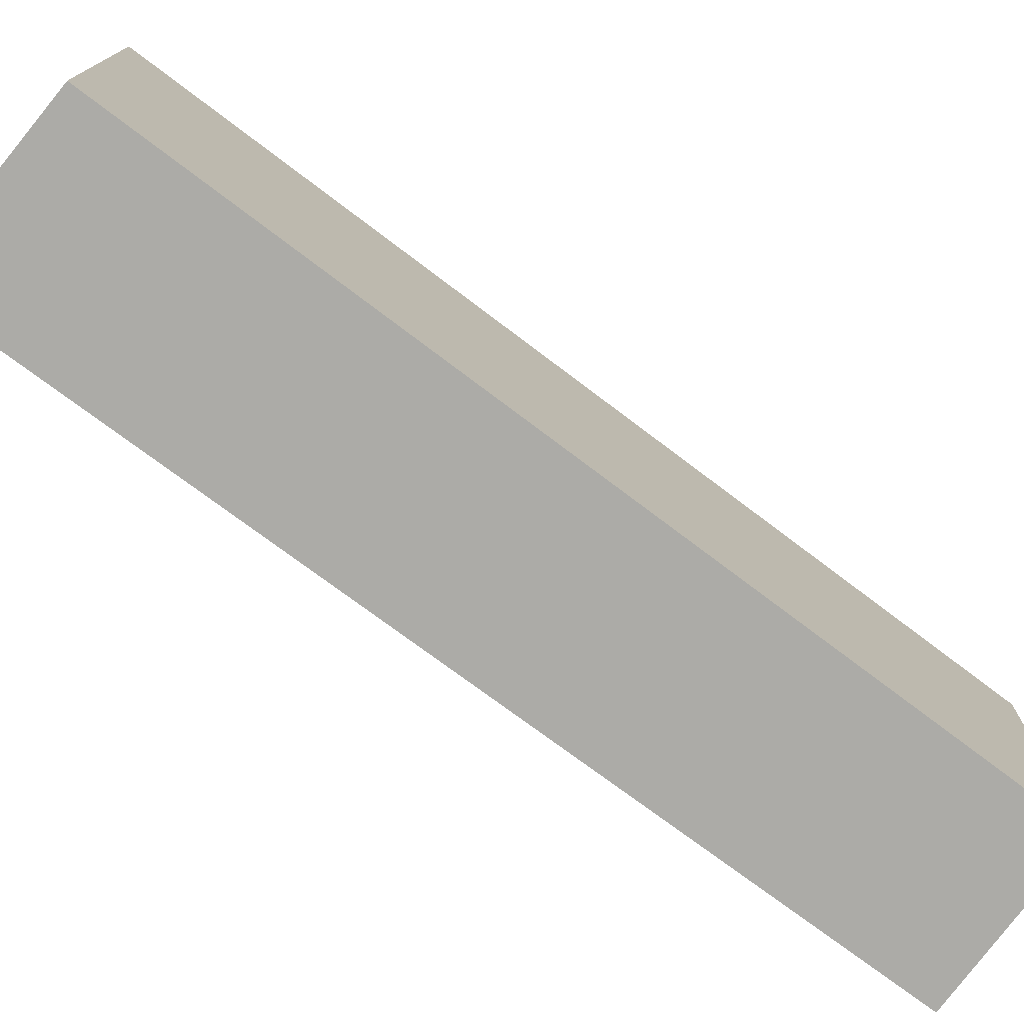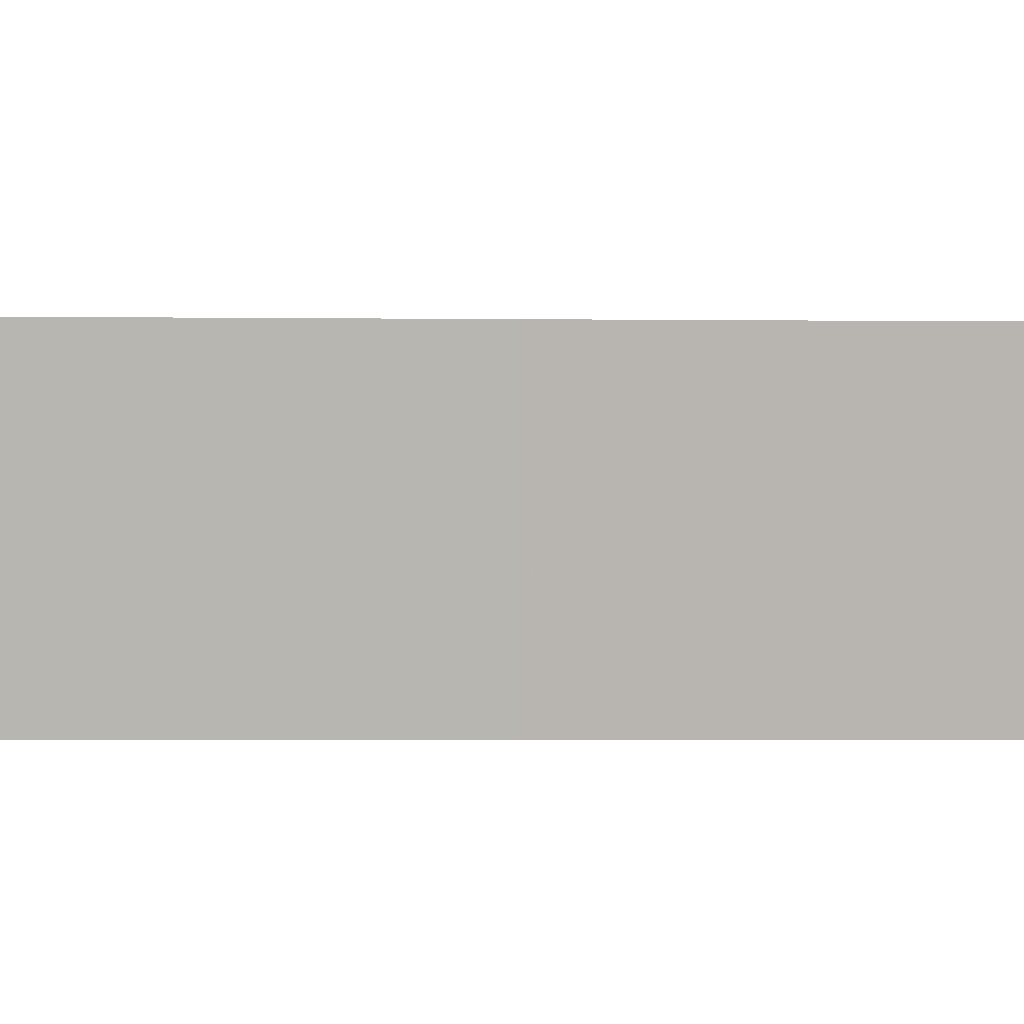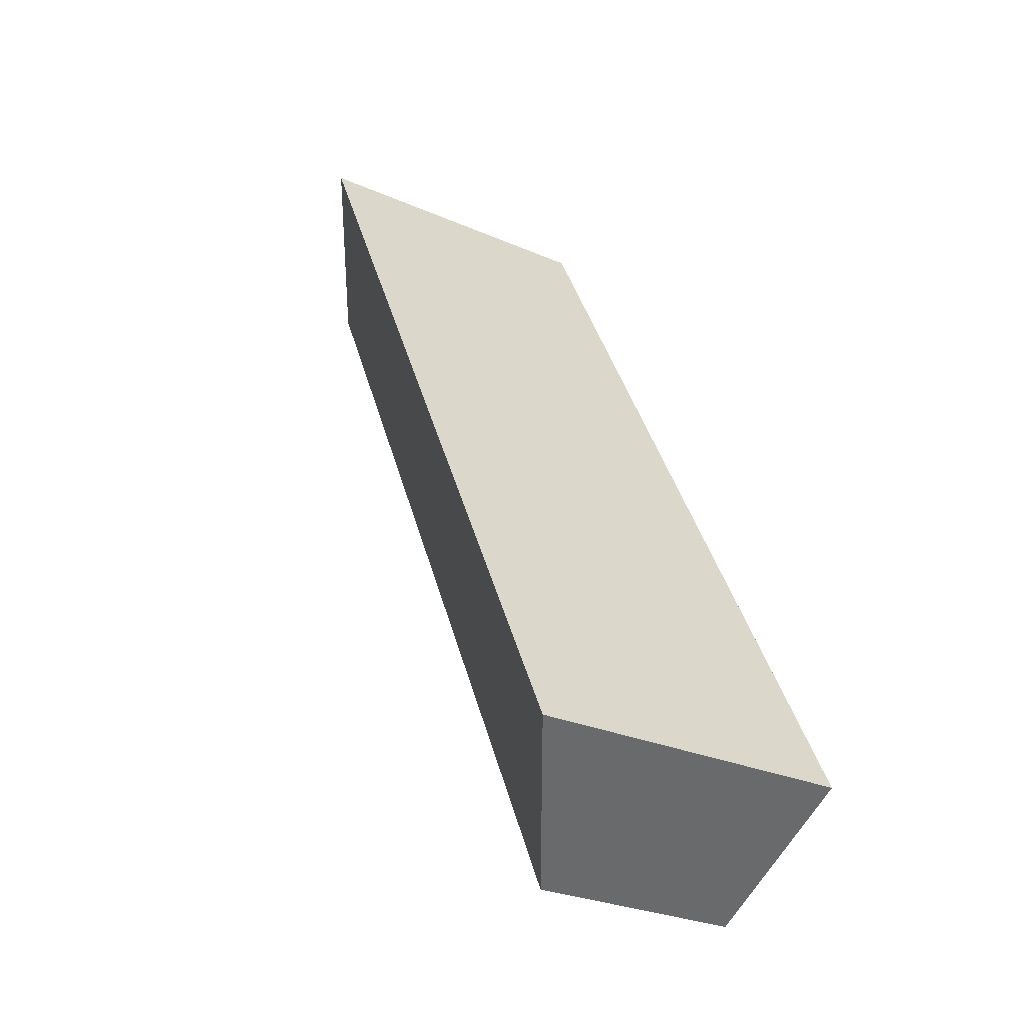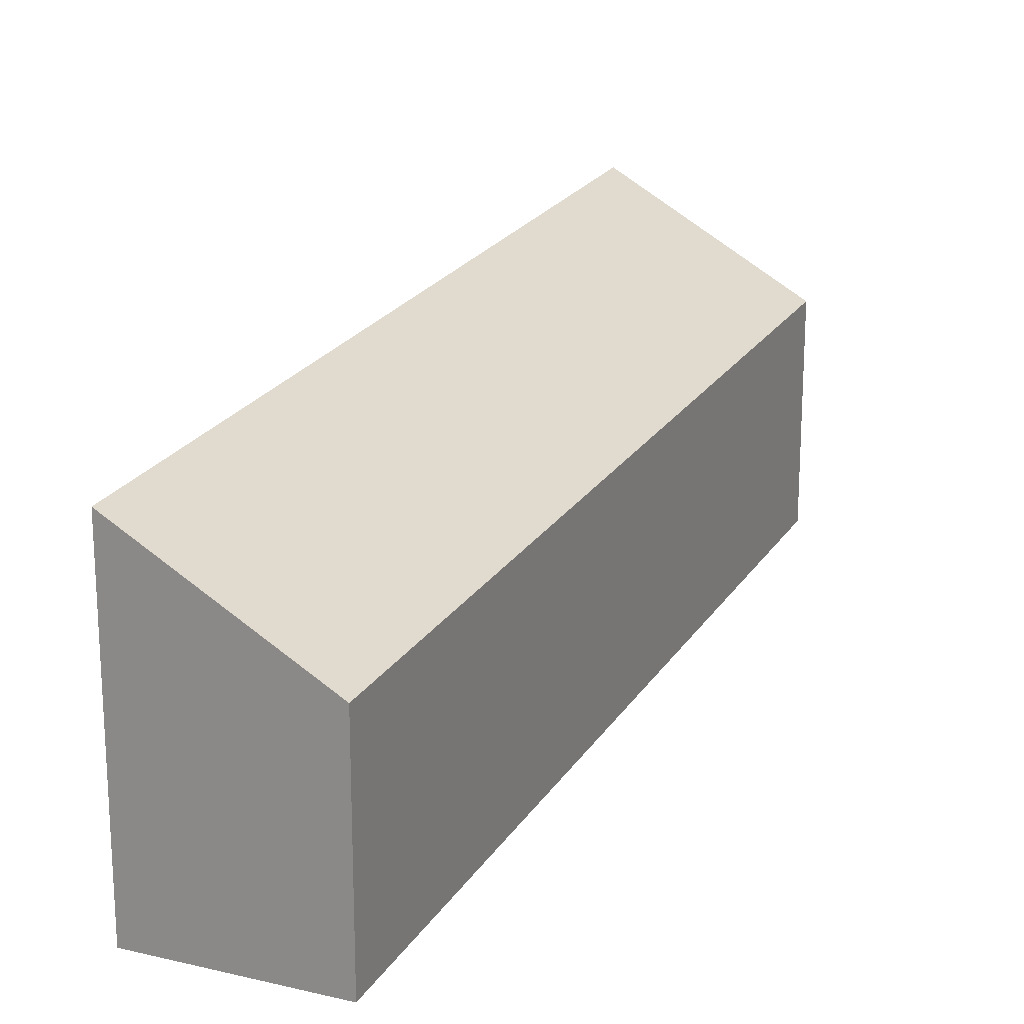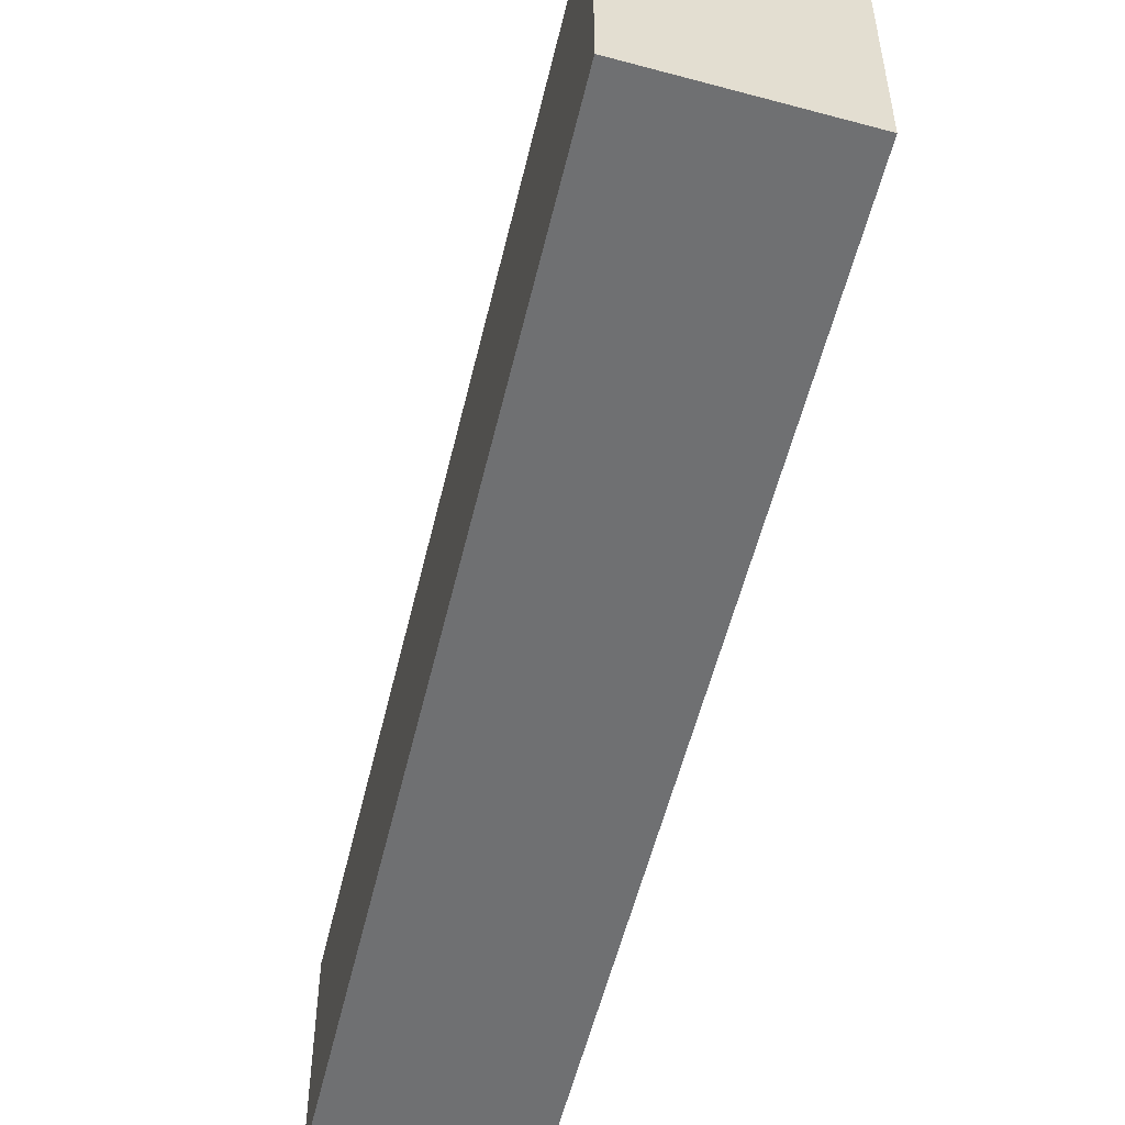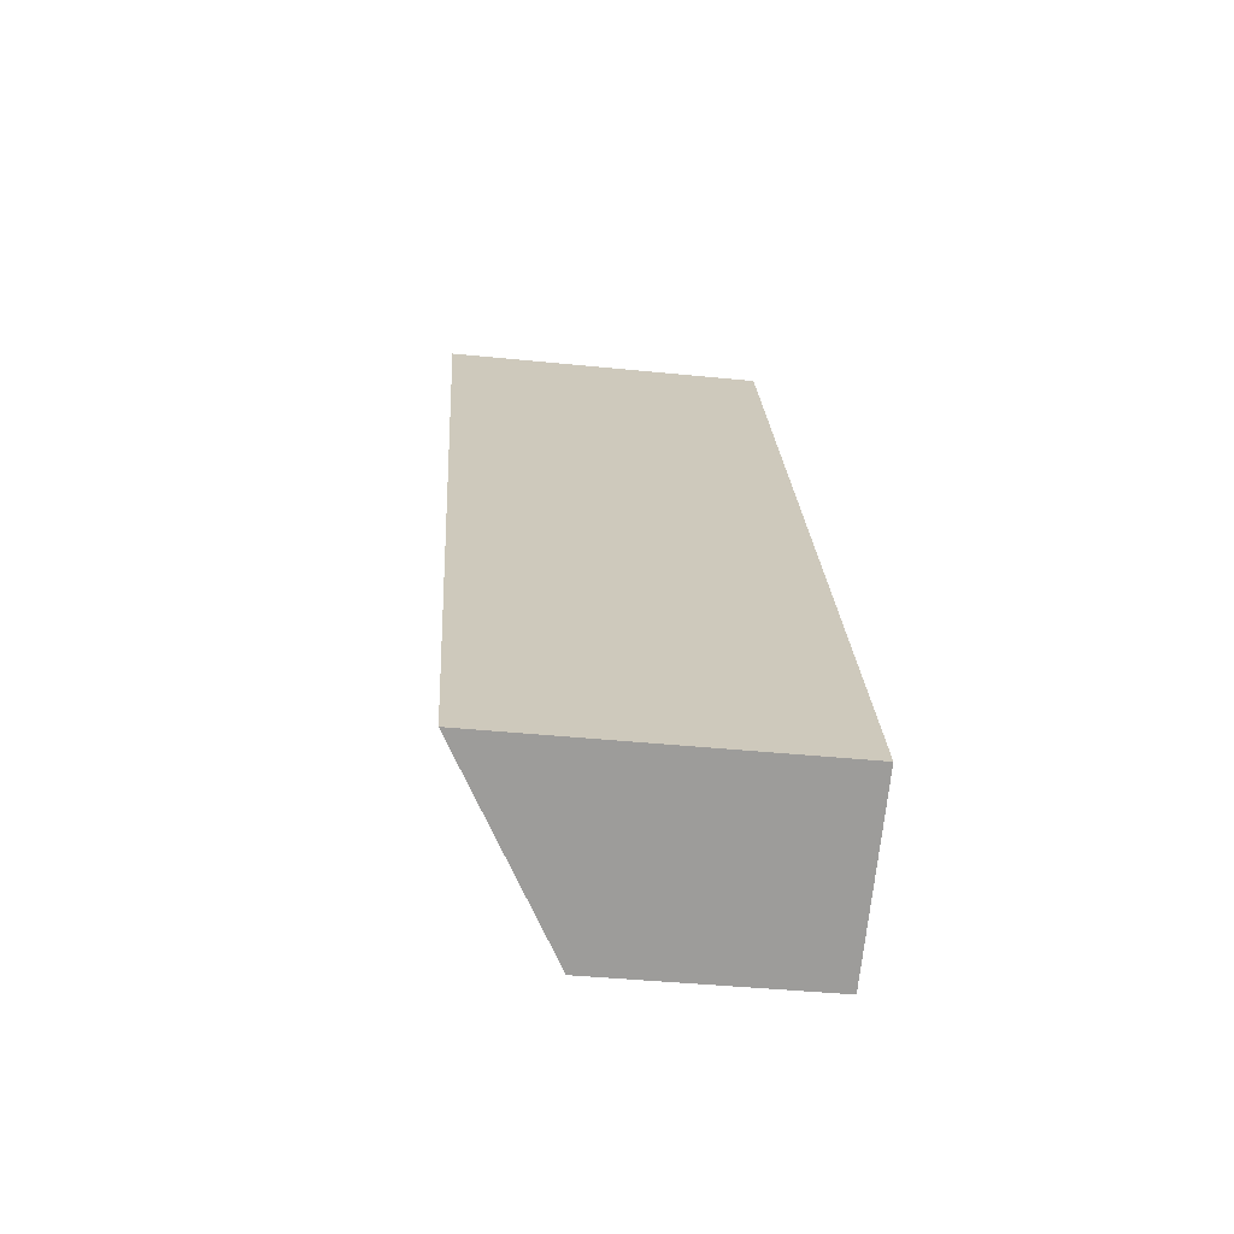
<metadata>
{"format":"obj","ext":"obj","renderer":"f3d","projection":"perspective","resolution":1024,"background":"white","views":[{"elev":-76.3,"azim":-100.1,"up":"+Y"},{"elev":8.7,"azim":-63.1,"up":"+Y"},{"elev":-27.8,"azim":-123.6,"up":"+Z"},{"elev":21.2,"azim":49.7,"up":"+Y"},{"elev":-54.9,"azim":-166.8,"up":"+Y"},{"elev":-40.9,"azim":-97.1,"up":"+Z"}]}
</metadata>
<code>
v  1.596 2.101 -0.892
v  4.107 3.119 8.091
v  5.675 2.101 7.307
v  2.064 3.14 4.066
v  0 3.162 1.936e-16
v  4.107 -4.954e-16 8.091
v  5.675 -4.474e-16 7.307
v  1.596 5.462e-17 -0.892
v  0 0 0
v  2.064 -2.49e-16 4.066
g defaultobject
f 1 2 3
f 2 1 4
f 4 1 5
f 6 3 2
f 3 6 7
f 7 1 3
f 1 7 8
f 1 9 5
f 9 1 8
f 9 4 5
f 4 9 10
f 4 10 2
f 2 10 6
f 6 8 7
f 8 6 10
f 8 10 9

</code>
